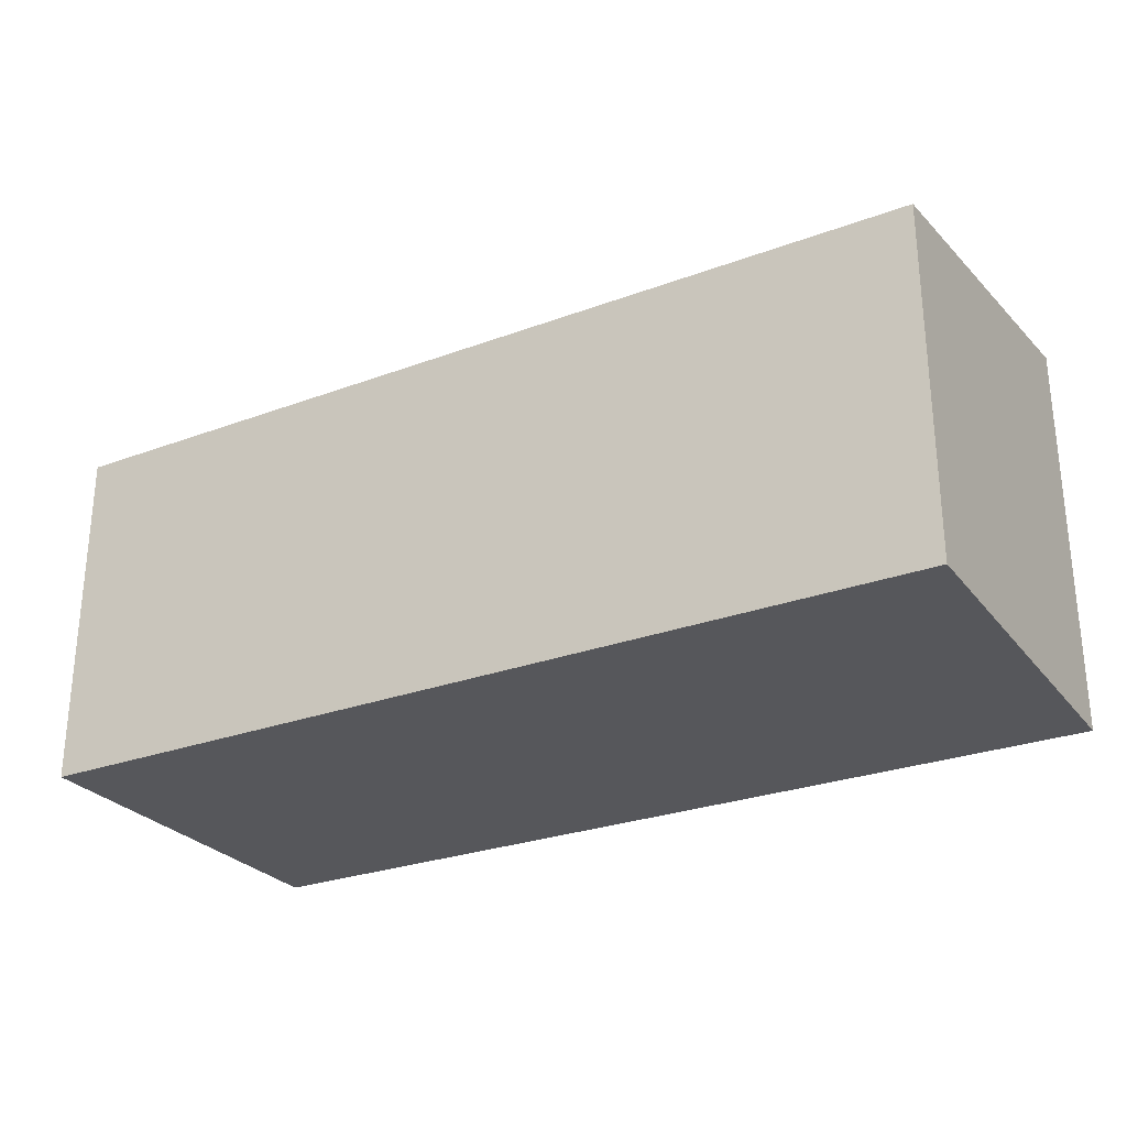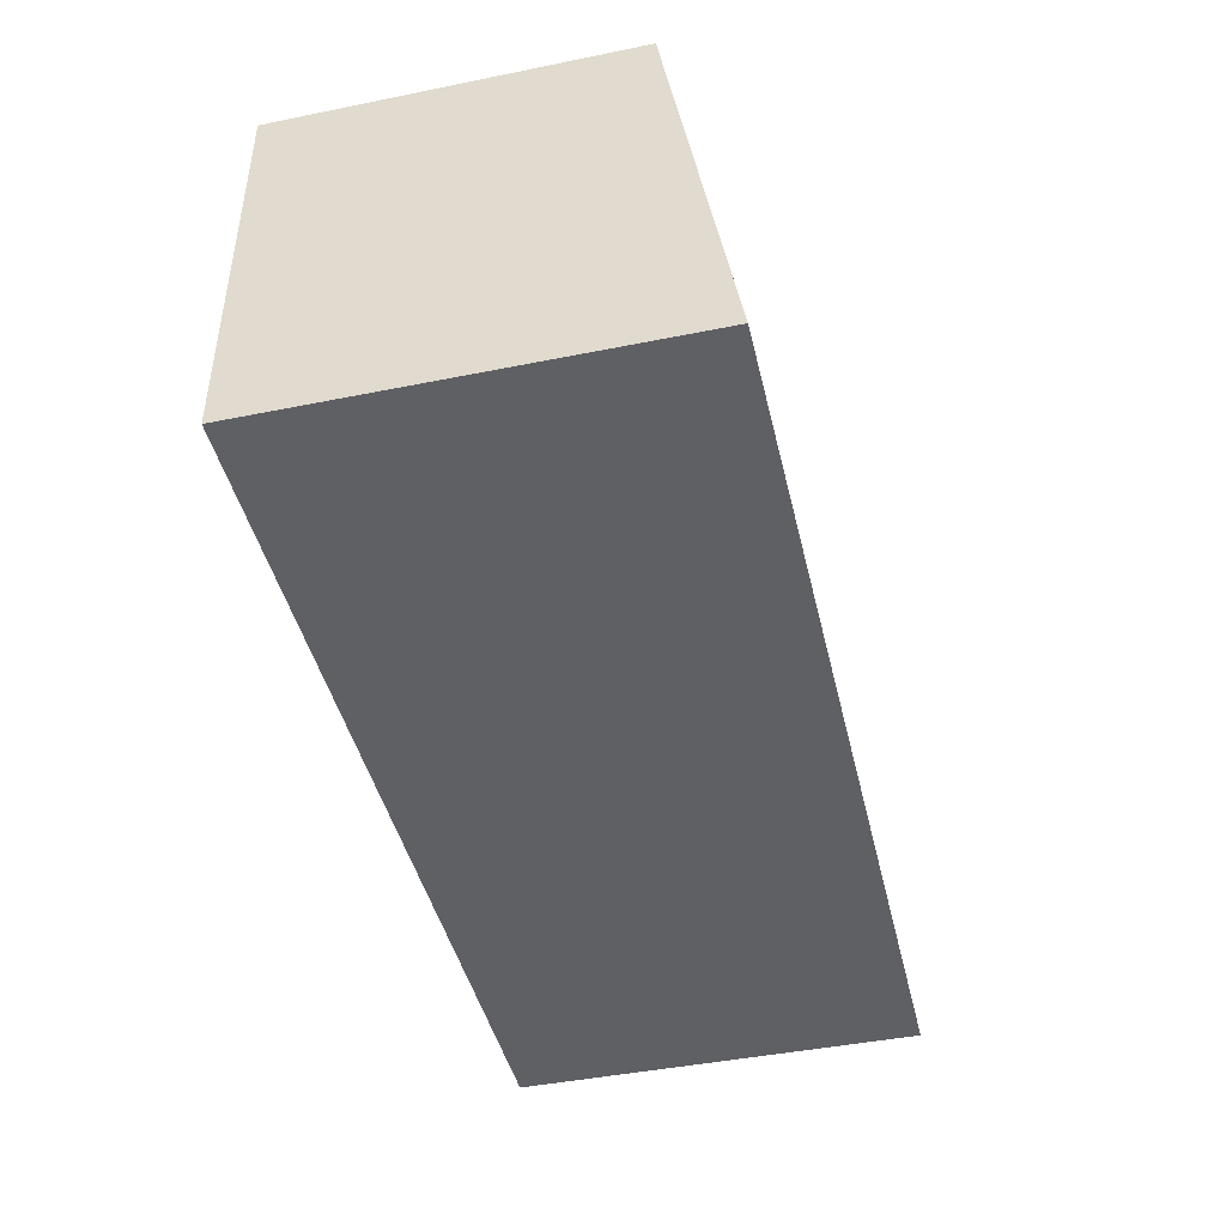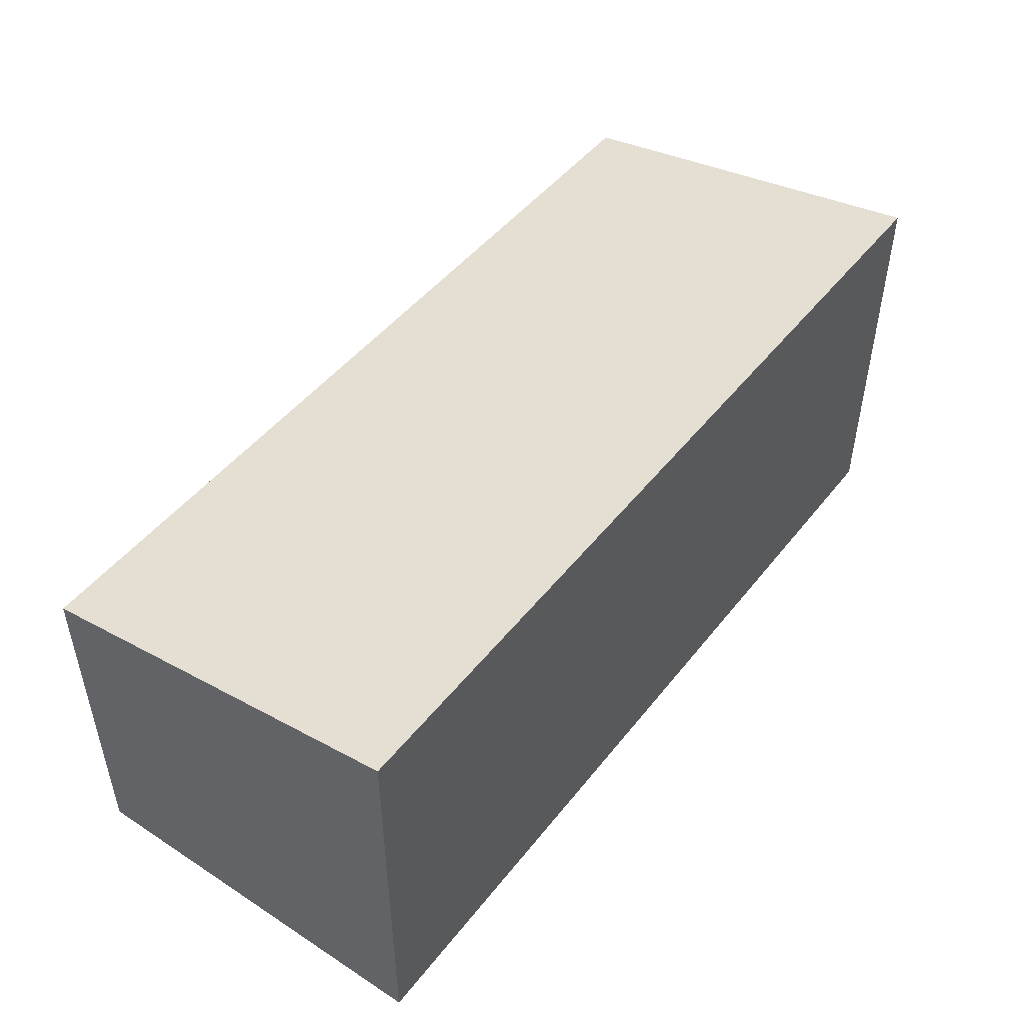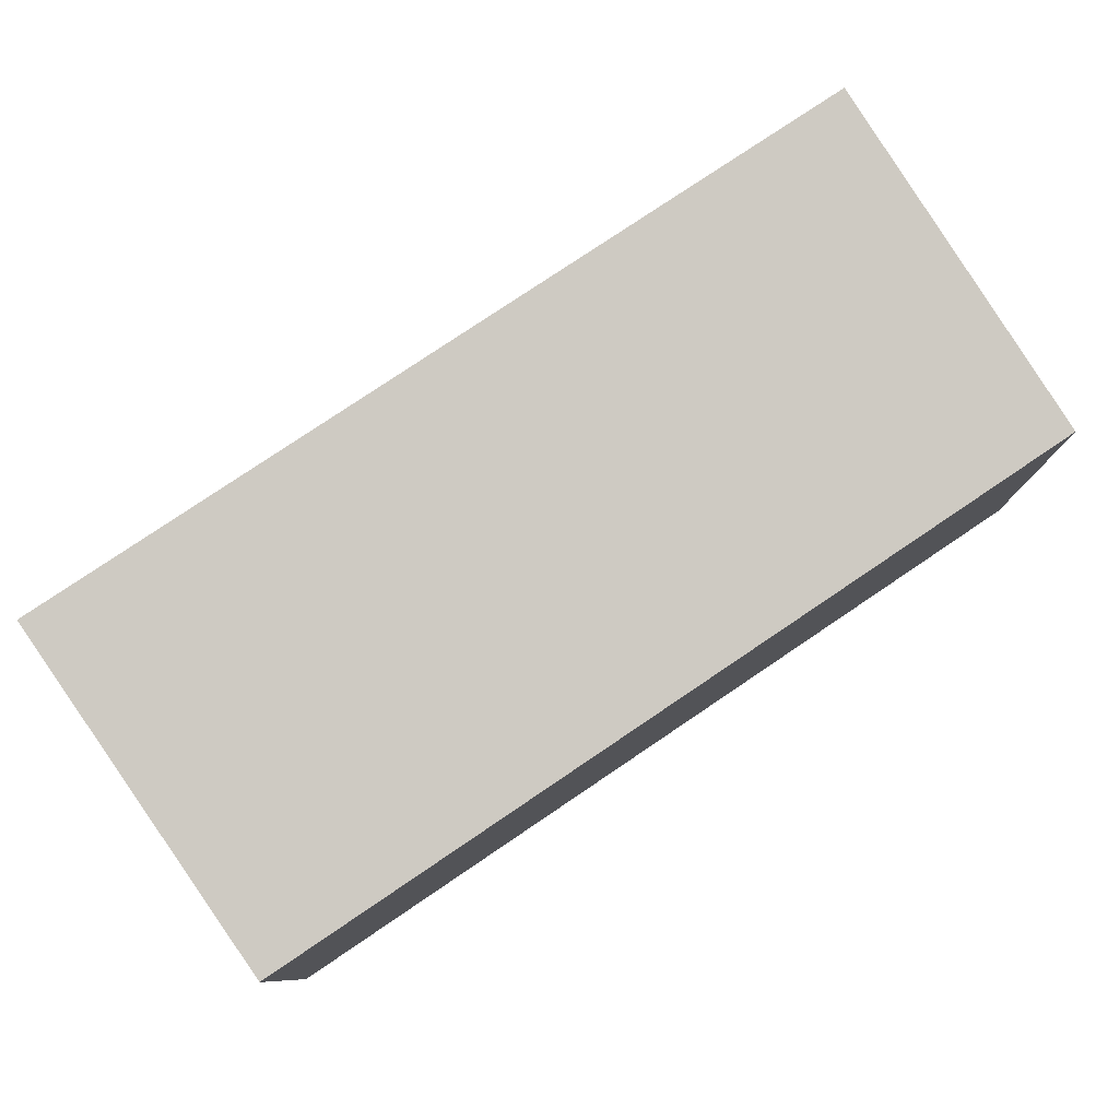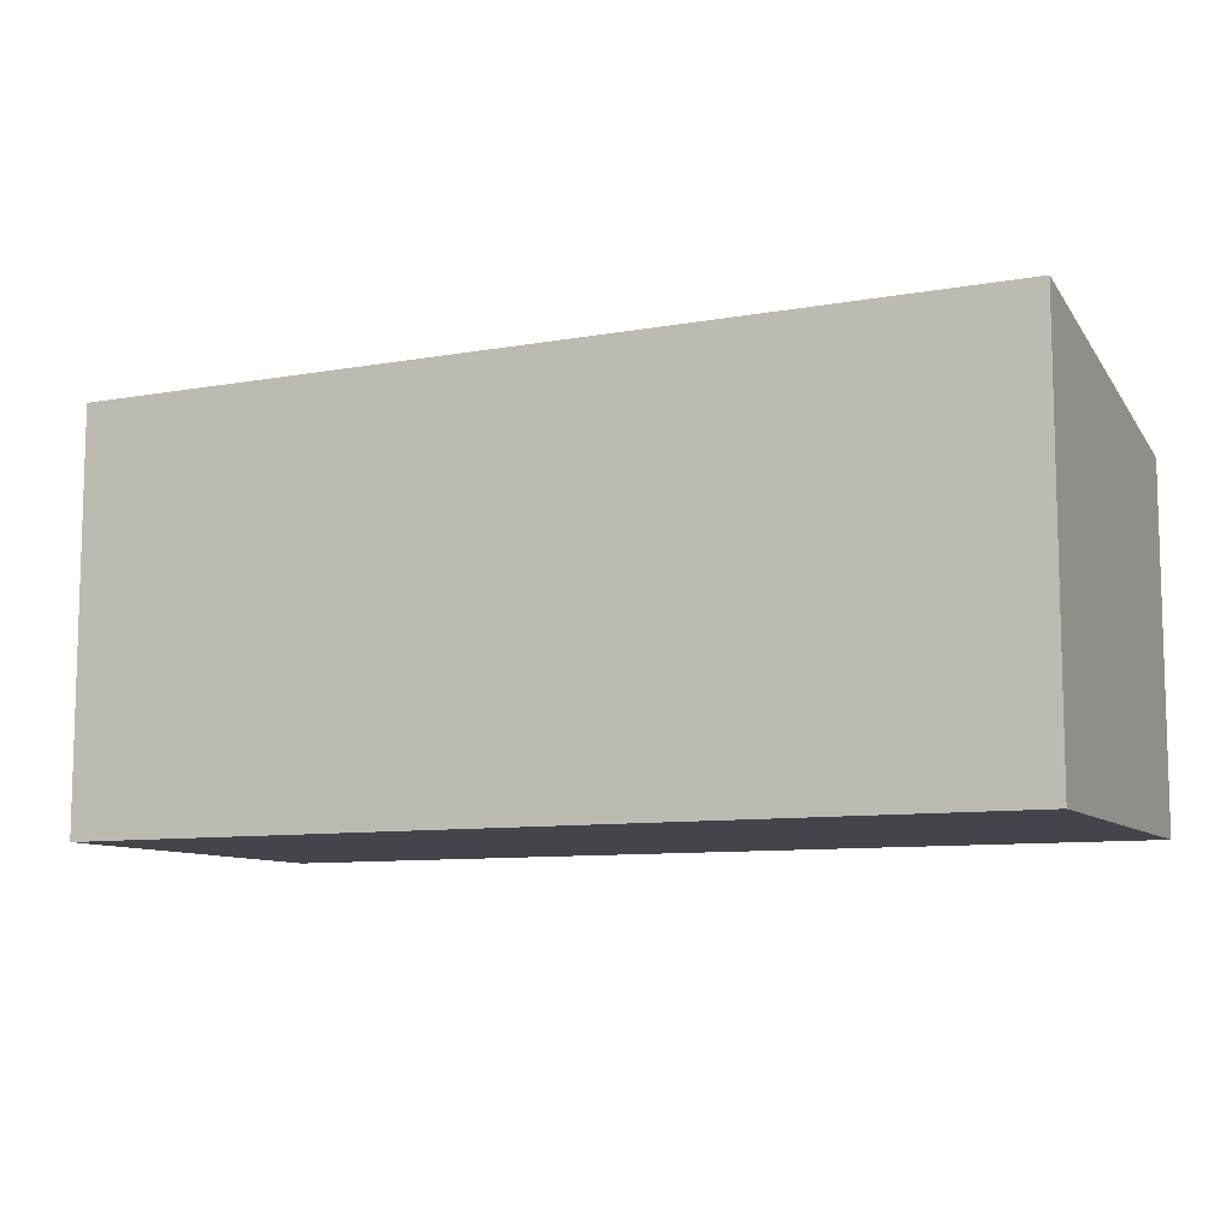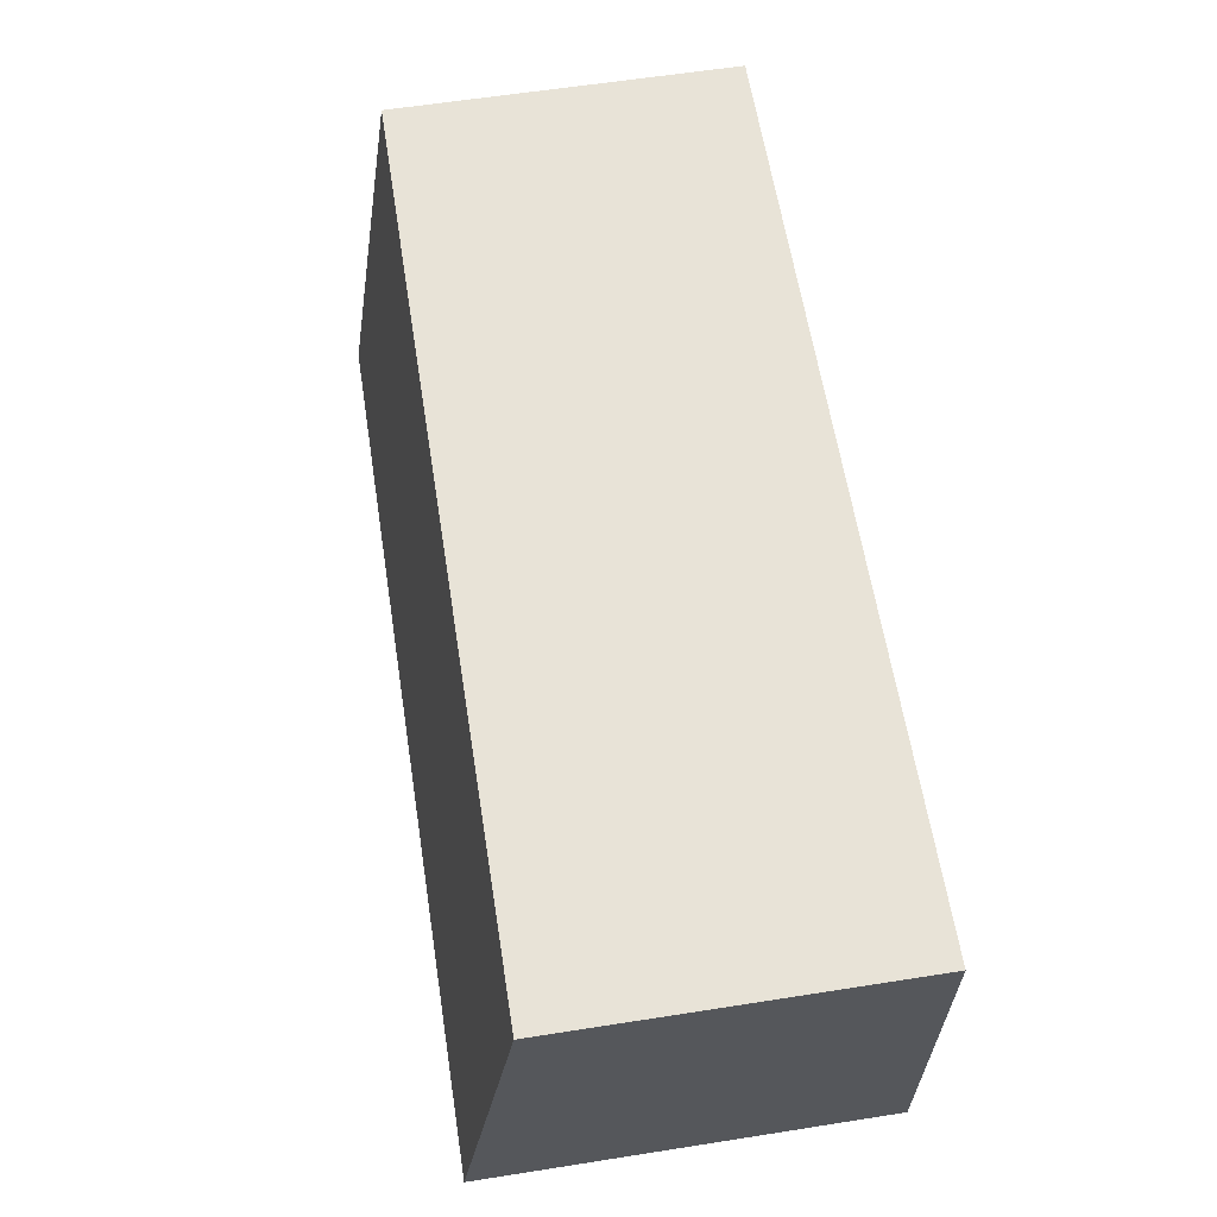
<metadata>
{"format":"obj","ext":"obj","renderer":"f3d","projection":"perspective","resolution":1024,"background":"white","views":[{"elev":-27.3,"azim":30.1,"up":"+Y"},{"elev":-44.7,"azim":103.2,"up":"+Z"},{"elev":47.9,"azim":126.6,"up":"+Y"},{"elev":79.0,"azim":-33.7,"up":"+Y"},{"elev":-9.3,"azim":-154.7,"up":"+Y"},{"elev":62.1,"azim":-99.0,"up":"+Z"}]}
</metadata>
<code>
v  9.136e-05 4.283 -0.0001356
v  9.55 2.644e-18 -0.04318
v  0 0 0
v  9.55 4.283 -0.04332
v  9.596 3.649 4.006
v  9.596 -2.453e-16 4.006
v  0.04536 3.649 4.049
v  0.04528 -2.48e-16 4.049
g defaultobject
f 1 2 3
f 2 1 4
f 2 5 6
f 5 2 4
f 6 7 8
f 7 6 5
f 7 3 8
f 3 7 1
f 2 8 3
f 8 2 6
f 7 4 1
f 4 7 5

</code>
